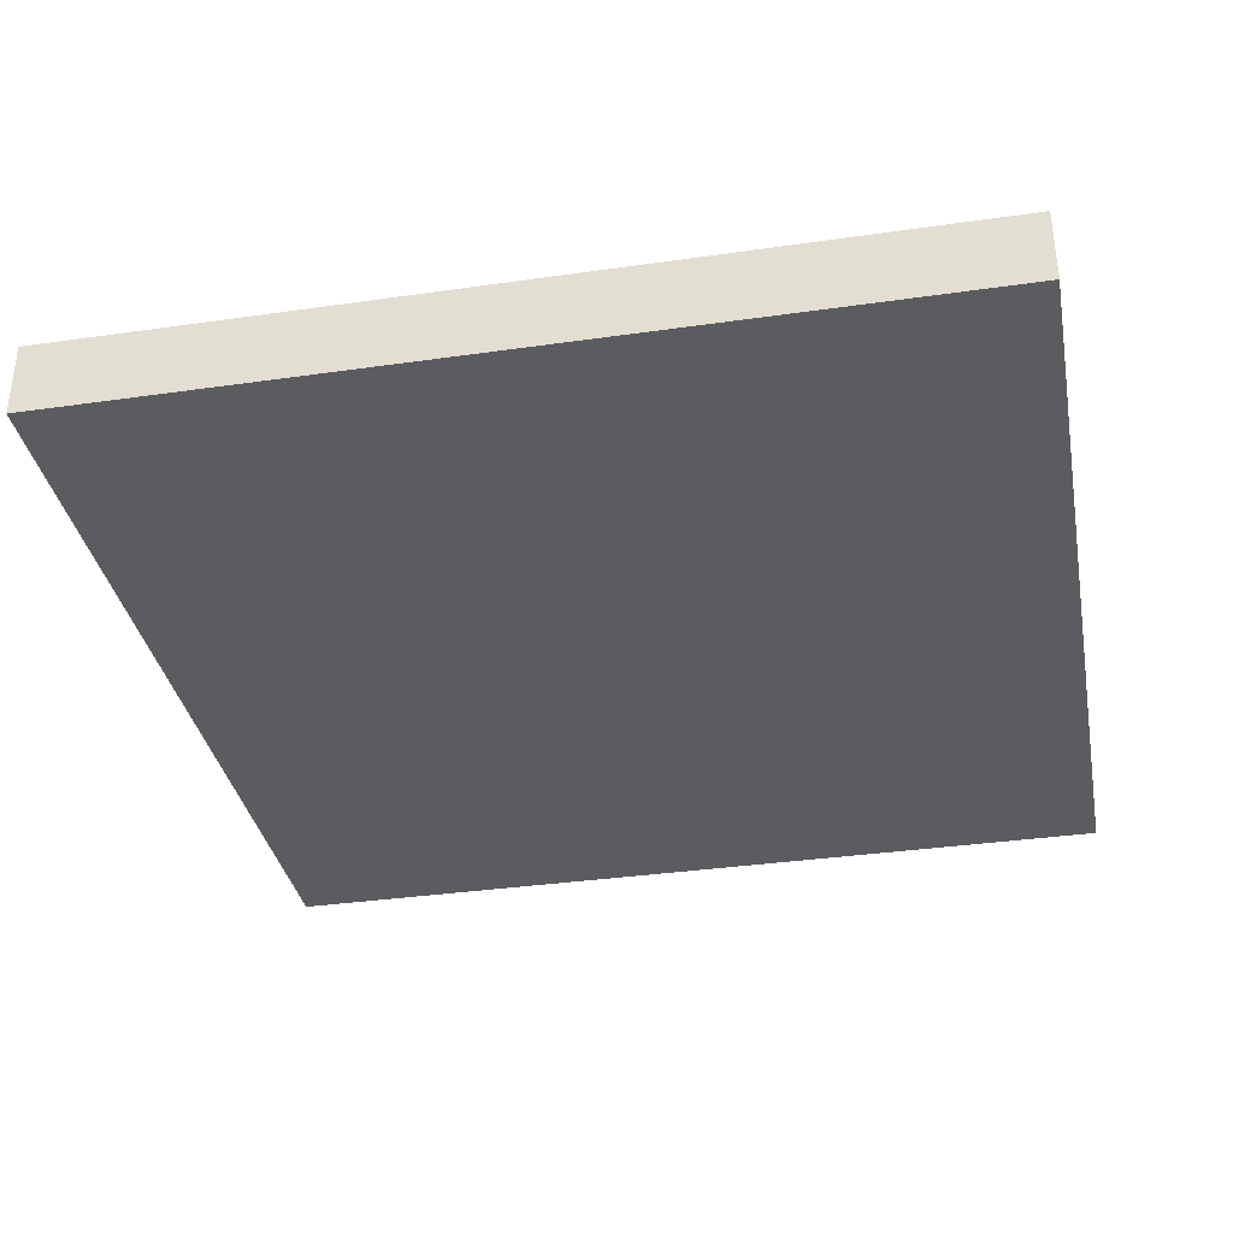
<metadata>
{"format":"obj","ext":"obj","renderer":"f3d","projection":"perspective","resolution":1024,"background":"white","views":[{"elev":-35.2,"azim":10.8,"up":"+Y"}]}
</metadata>
<code>
o track
v 3.541 -0.1168 -3.541
v 3.541 -0.1168 3.541
v -3.541 -0.1168 3.541
v -3.541 -0.1168 -3.541
v 3.541 -0.04022 -3.541
v 3.541 -0.04022 3.541
v -3.541 -0.04022 3.541
v -3.541 -0.04022 -3.541
v 3.541 -0.04022 2e-06
v 1e-06 -0.04022 -3.541
v -2e-06 -0.04022 3.541
v -3.541 -0.04022 -1e-06
v -0 -0.04022 1e-06
v 3.541 -0.04022 1.77
v -1.77 -0.04022 -3.541
v -1.77 -0.04022 3.541
v -3.541 -0.04022 -1.77
v 3.541 -0.04022 -1.77
v 1.77 -0.04022 -3.541
v 1.77 -0.04022 3.541
v -3.541 -0.04022 1.77
v -1e-06 -0.04022 1.77
v 0 -0.04022 -1.77
v 1.77 -0.04022 1e-06
v -1.77 -0.04022 0
v -1.77 -0.04022 1.77
v 1.77 -0.04022 1.77
v 1.77 -0.04022 -1.77
v -1.77 -0.04022 -1.77
v 3.541 -0.04022 2.655
v -2.655 -0.04022 -3.541
v -2.655 -0.04022 3.541
v -3.541 -0.04022 -2.655
v 3.541 -0.04022 -0.8852
v 0.8852 -0.04022 -3.541
v 0.8852 -0.04022 3.541
v -3.541 -0.04022 0.8852
v -1e-06 -0.04022 2.655
v -0 -0.04022 -0.8852
v 2.655 -0.04022 1e-06
v -0.8852 -0.04022 0
v 3.541 -0.04022 0.8852
v -0.8852 -0.04022 -3.541
v -0.8852 -0.04022 3.541
v -3.541 -0.04022 -0.8852
v 3.541 -0.04022 -2.655
v 2.655 -0.04022 -3.541
v 2.655 -0.04022 3.541
v -3.541 -0.04022 2.655
v -1e-06 -0.04022 0.8852
v 0 -0.04022 -2.655
v 0.8852 -0.04022 1e-06
v -2.655 -0.04022 -0
v -1.77 -0.04022 2.655
v -1.77 -0.04022 0.8852
v -0.8852 -0.04022 1.77
v -2.655 -0.04022 1.77
v 1.77 -0.04022 2.655
v 1.77 -0.04022 0.8852
v 2.655 -0.04022 1.77
v 0.8852 -0.04022 1.77
v 1.77 -0.04022 -0.8852
v 1.77 -0.04022 -2.655
v 2.655 -0.04022 -1.77
v 0.8852 -0.04022 -1.77
v -1.77 -0.04022 -0.8852
v -1.77 -0.04022 -2.655
v -0.8852 -0.04022 -1.77
v -2.655 -0.04022 -1.77
v -2.655 -0.04022 2.655
v 0.8852 -0.04022 2.655
v 0.8852 -0.04022 -0.8852
v -2.655 -0.04022 -0.8852
v -0.8852 -0.04022 2.655
v -0.8852 -0.04022 0.8852
v -2.655 -0.04022 0.8852
v 2.655 -0.04022 2.655
v 2.655 -0.04022 0.8852
v 0.8852 -0.04022 0.8852
v 2.655 -0.04022 -0.8852
v 2.655 -0.04022 -2.655
v 0.8852 -0.04022 -2.655
v -0.8852 -0.04022 -0.8852
v -0.8852 -0.04022 -2.655
v -2.655 -0.04022 -2.655
v 3.541 -0.04022 3.098
v -3.098 -0.04022 -3.541
v -3.098 -0.04022 3.541
v -3.541 -0.04022 -3.098
v 3.541 -0.04022 -0.4426
v 0.4426 -0.04022 -3.541
v 0.4426 -0.04022 3.541
v -3.541 -0.04022 0.4426
v -2e-06 -0.04022 3.098
v -0 -0.04022 -0.4426
v 3.098 -0.04022 2e-06
v -0.4426 -0.04022 1e-06
v 3.541 -0.04022 1.328
v -1.328 -0.04022 -3.541
v -1.328 -0.04022 3.541
v -3.541 -0.04022 -1.328
v 3.541 -0.04022 -2.213
v 2.213 -0.04022 -3.541
v 2.213 -0.04022 3.541
v -3.541 -0.04022 2.213
v -1e-06 -0.04022 1.328
v 0 -0.04022 -2.213
v 1.328 -0.04022 1e-06
v -2.213 -0.04022 -0
v -1.77 -0.04022 3.098
v -1.77 -0.04022 1.328
v -0.4426 -0.04022 1.77
v -2.213 -0.04022 1.77
v 1.77 -0.04022 3.098
v 1.77 -0.04022 1.328
v 3.098 -0.04022 1.77
v 1.328 -0.04022 1.77
v 1.77 -0.04022 -0.4426
v 1.77 -0.04022 -2.213
v 3.098 -0.04022 -1.77
v 1.328 -0.04022 -1.77
v -1.77 -0.04022 -0.4426
v -1.77 -0.04022 -2.213
v -0.4426 -0.04022 -1.77
v -2.213 -0.04022 -1.77
v 3.541 -0.04022 2.213
v -2.213 -0.04022 -3.541
v -2.213 -0.04022 3.541
v -3.541 -0.04022 -2.213
v 3.541 -0.04022 -1.328
v 1.328 -0.04022 -3.541
v 1.328 -0.04022 3.541
v -3.541 -0.04022 1.328
v -1e-06 -0.04022 2.213
v 0 -0.04022 -1.328
v 2.213 -0.04022 1e-06
v -1.328 -0.04022 0
v 3.541 -0.04022 0.4426
v -0.4426 -0.04022 -3.541
v -0.4426 -0.04022 3.541
v -3.541 -0.04022 -0.4426
v 3.541 -0.04022 -3.098
v 3.098 -0.04022 -3.541
v 3.098 -0.04022 3.541
v -3.541 -0.04022 3.098
v -1e-06 -0.04022 0.4426
v 1e-06 -0.04022 -3.098
v 0.4426 -0.04022 1e-06
v -3.098 -0.04022 -0
v -1.77 -0.04022 2.213
v -1.77 -0.04022 0.4426
v -1.328 -0.04022 1.77
v -3.098 -0.04022 1.77
v 1.77 -0.04022 2.213
v 1.77 -0.04022 0.4426
v 2.213 -0.04022 1.77
v 0.4426 -0.04022 1.77
v 1.77 -0.04022 -1.328
v 1.77 -0.04022 -3.098
v 2.213 -0.04022 -1.77
v 0.4426 -0.04022 -1.77
v -1.77 -0.04022 -1.328
v -1.77 -0.04022 -3.098
v -1.328 -0.04022 -1.77
v -3.098 -0.04022 -1.77
v -2.655 -0.04022 3.098
v -2.655 -0.04022 2.213
v -2.213 -0.04022 2.655
v -3.098 -0.04022 2.655
v 0.8852 -0.04022 3.098
v 0.8852 -0.04022 2.213
v 1.328 -0.04022 2.655
v 0.4426 -0.04022 2.655
v 0.8852 -0.04022 -0.4426
v 0.8852 -0.04022 -1.328
v 1.328 -0.04022 -0.8852
v 0.4426 -0.04022 -0.8852
v -2.655 -0.04022 -0.4426
v -2.655 -0.04022 -1.328
v -2.213 -0.04022 -0.8852
v -3.098 -0.04022 -0.8852
v -0.8852 -0.04022 3.098
v -0.8852 -0.04022 2.213
v -0.4426 -0.04022 2.655
v -1.328 -0.04022 2.655
v -0.8852 -0.04022 1.328
v -0.8852 -0.04022 0.4426
v -0.4426 -0.04022 0.8852
v -1.328 -0.04022 0.8852
v -2.655 -0.04022 1.328
v -2.655 -0.04022 0.4426
v -2.213 -0.04022 0.8852
v -3.098 -0.04022 0.8852
v 2.655 -0.04022 3.098
v 2.655 -0.04022 2.213
v 3.098 -0.04022 2.655
v 2.213 -0.04022 2.655
v 2.655 -0.04022 1.328
v 2.655 -0.04022 0.4426
v 3.098 -0.04022 0.8852
v 2.213 -0.04022 0.8852
v 0.8852 -0.04022 1.328
v 0.8852 -0.04022 0.4426
v 1.328 -0.04022 0.8852
v 0.4426 -0.04022 0.8852
v 2.655 -0.04022 -0.4426
v 2.655 -0.04022 -1.328
v 3.098 -0.04022 -0.8852
v 2.213 -0.04022 -0.8852
v 2.655 -0.04022 -2.213
v 2.655 -0.04022 -3.098
v 3.098 -0.04022 -2.655
v 2.213 -0.04022 -2.655
v 0.8852 -0.04022 -2.213
v 0.8852 -0.04022 -3.098
v 1.328 -0.04022 -2.655
v 0.4426 -0.04022 -2.655
v -0.8852 -0.04022 -0.4426
v -0.8852 -0.04022 -1.328
v -0.4426 -0.04022 -0.8852
v -1.328 -0.04022 -0.8852
v -0.8852 -0.04022 -2.213
v -0.8852 -0.04022 -3.098
v -0.4426 -0.04022 -2.655
v -1.328 -0.04022 -2.655
v -2.655 -0.04022 -2.213
v -2.655 -0.04022 -3.098
v -2.213 -0.04022 -2.655
v -3.098 -0.04022 -2.655
v -3.098 -0.04022 3.098
v 0.4426 -0.04022 3.098
v 0.4426 -0.04022 -0.4426
v -3.098 -0.04022 -0.4426
v -1.328 -0.04022 3.098
v -1.328 -0.04022 1.328
v -3.098 -0.04022 1.328
v 2.213 -0.04022 3.098
v 2.213 -0.04022 1.328
v 0.4426 -0.04022 1.328
v 2.213 -0.04022 -0.4426
v 2.213 -0.04022 -2.213
v 0.4426 -0.04022 -2.213
v -1.328 -0.04022 -0.4426
v -1.328 -0.04022 -2.213
v -3.098 -0.04022 -2.213
v -2.213 -0.04022 3.098
v -2.213 -0.04022 2.213
v -3.098 -0.04022 2.213
v 1.328 -0.04022 3.098
v 1.328 -0.04022 2.213
v 0.4426 -0.04022 2.213
v 1.328 -0.04022 -0.4426
v 1.328 -0.04022 -1.328
v 0.4426 -0.04022 -1.328
v -2.213 -0.04022 -0.4426
v -2.213 -0.04022 -1.328
v -3.098 -0.04022 -1.328
v -0.4426 -0.04022 3.098
v -0.4426 -0.04022 2.213
v -1.328 -0.04022 2.213
v -0.4426 -0.04022 1.328
v -0.4426 -0.04022 0.4426
v -1.328 -0.04022 0.4426
v -2.213 -0.04022 1.328
v -2.213 -0.04022 0.4426
v -3.098 -0.04022 0.4426
v 3.098 -0.04022 3.098
v 3.098 -0.04022 2.213
v 2.213 -0.04022 2.213
v 3.098 -0.04022 1.328
v 3.098 -0.04022 0.4426
v 2.213 -0.04022 0.4426
v 1.328 -0.04022 1.328
v 1.328 -0.04022 0.4426
v 0.4426 -0.04022 0.4426
v 3.098 -0.04022 -0.4426
v 3.098 -0.04022 -1.328
v 2.213 -0.04022 -1.328
v 3.098 -0.04022 -2.213
v 3.098 -0.04022 -3.098
v 2.213 -0.04022 -3.098
v 1.328 -0.04022 -2.213
v 1.328 -0.04022 -3.098
v 0.4426 -0.04022 -3.098
v -0.4426 -0.04022 -0.4426
v -0.4426 -0.04022 -1.328
v -1.328 -0.04022 -1.328
v -0.4426 -0.04022 -2.213
v -0.4426 -0.04022 -3.098
v -1.328 -0.04022 -3.098
v -2.213 -0.04022 -2.213
v -2.213 -0.04022 -3.098
v -3.098 -0.04022 -3.098
v 3.541 0.4845 -3.541
v 3.541 0.4845 3.541
v -3.541 0.4845 3.541
v -3.541 0.4845 -3.541
v 3.541 0.4845 2e-06
v 1e-06 0.4845 -3.541
v -2e-06 0.4845 3.541
v -3.541 0.4845 -1e-06
v 3.541 0.4845 1.77
v -1.77 0.4845 -3.541
v -1.77 0.4845 3.541
v -3.541 0.4845 -1.77
v 3.541 0.4845 -1.77
v 1.77 0.4845 -3.541
v 1.77 0.4845 3.541
v -3.541 0.4845 1.77
v 3.541 0.4845 2.655
v -2.655 0.4845 -3.541
v -2.655 0.4845 3.541
v -3.541 0.4845 -2.655
v 3.541 0.4845 -0.8852
v 0.8852 0.4845 -3.541
v 0.8852 0.4845 3.541
v -3.541 0.4845 0.8852
v 3.541 0.4845 0.8852
v -0.8852 0.4845 -3.541
v -0.8852 0.4845 3.541
v -3.541 0.4845 -0.8852
v 3.541 0.4845 -2.655
v 2.655 0.4845 -3.541
v 2.655 0.4845 3.541
v -3.541 0.4845 2.655
v 3.541 0.4845 3.098
v -3.098 0.4845 -3.541
v -3.098 0.4845 3.541
v -3.541 0.4845 -3.098
v 3.541 0.4845 -0.4426
v 0.4426 0.4845 -3.541
v 0.4426 0.4845 3.541
v -3.541 0.4845 0.4426
v -2e-06 0.4845 3.098
v 3.098 0.4845 2e-06
v 3.541 0.4845 1.328
v -1.328 0.4845 -3.541
v -1.328 0.4845 3.541
v -3.541 0.4845 -1.328
v 3.541 0.4845 -2.213
v 2.213 0.4845 -3.541
v 2.213 0.4845 3.541
v -3.541 0.4845 2.213
v -1.77 0.4845 3.098
v 1.77 0.4845 3.098
v 3.098 0.4845 1.77
v 3.098 0.4845 -1.77
v 3.541 0.4845 2.213
v -2.213 0.4845 -3.541
v -2.213 0.4845 3.541
v -3.541 0.4845 -2.213
v 3.541 0.4845 -1.328
v 1.328 0.4845 -3.541
v 1.328 0.4845 3.541
v -3.541 0.4845 1.328
v 3.541 0.4845 0.4426
v -0.4426 0.4845 -3.541
v -0.4426 0.4845 3.541
v -3.541 0.4845 -0.4426
v 3.541 0.4845 -3.098
v 3.098 0.4845 -3.541
v 3.098 0.4845 3.541
v -3.541 0.4845 3.098
v 1e-06 0.4845 -3.098
v -3.098 0.4845 -0
v -3.098 0.4845 1.77
v 1.77 0.4845 -3.098
v -1.77 0.4845 -3.098
v -3.098 0.4845 -1.77
v -2.655 0.4845 3.098
v -3.098 0.4845 2.655
v 0.8852 0.4845 3.098
v -3.098 0.4845 -0.8852
v -0.8852 0.4845 3.098
v -3.098 0.4845 0.8852
v 2.655 0.4845 3.098
v 3.098 0.4845 2.655
v 3.098 0.4845 0.8852
v 3.098 0.4845 -0.8852
v 2.655 0.4845 -3.098
v 3.098 0.4845 -2.655
v 0.8852 0.4845 -3.098
v -0.8852 0.4845 -3.098
v -2.655 0.4845 -3.098
v -3.098 0.4845 -2.655
v -3.098 0.4845 3.098
v 0.4426 0.4845 3.098
v -3.098 0.4845 -0.4426
v -1.328 0.4845 3.098
v -3.098 0.4845 1.328
v 2.213 0.4845 3.098
v -3.098 0.4845 -2.213
v -2.213 0.4845 3.098
v -3.098 0.4845 2.213
v 1.328 0.4845 3.098
v -3.098 0.4845 -1.328
v -0.4426 0.4845 3.098
v -3.098 0.4845 0.4426
v 3.098 0.4845 3.098
v 3.098 0.4845 2.213
v 3.098 0.4845 1.328
v 3.098 0.4845 0.4426
v 3.098 0.4845 -0.4426
v 3.098 0.4845 -1.328
v 3.098 0.4845 -2.213
v 3.098 0.4845 -3.098
v 2.213 0.4845 -3.098
v 1.328 0.4845 -3.098
v 0.4426 0.4845 -3.098
v -0.4426 0.4845 -3.098
v -1.328 0.4845 -3.098
v -2.213 0.4845 -3.098
v -3.098 0.4845 -3.098
f 2 3 4
f 163 368 412
f 90 9 1
f 2 11 3
f 3 12 4
f 4 10 1
f 128 350 312
f 95 13 148
f 101 339 305
f 91 331 315
f 111 26 152
f 279 120 347
f 131 353 307
f 115 27 156
f 106 22 157
f 240 118 24
f 241 119 28
f 107 23 161
f 122 25 137
f 123 29 164
f 141 359 321
f 48 324 342
f 167 70 168
f 182 374 397
f 8 297 327
f 171 71 172
f 134 38 173
f 252 174 52
f 253 175 72
f 135 39 177
f 178 53 109
f 179 73 180
f 6 295 362
f 31 311 349
f 183 74 184
f 150 54 185
f 186 56 112
f 187 75 188
f 151 55 189
f 190 57 113
f 191 76 192
f 100 338 304
f 34 314 330
f 268 195 77
f 154 58 197
f 270 198 60
f 199 78 200
f 272 155 59
f 202 61 117
f 203 79 204
f 146 50 205
f 276 206 40
f 277 207 80
f 158 62 209
f 210 64 120
f 211 81 212
f 281 159 63
f 214 65 121
f 215 82 216
f 284 147 51
f 218 41 97
f 219 83 220
f 287 162 66
f 288 222 68
f 223 84 224
f 290 163 67
f 226 69 125
f 227 85 228
f 229 385 392
f 140 358 320
f 70 169 230
f 18 306 352
f 103 341 323
f 173 231 170
f 38 94 231
f 232 148 52
f 177 232 174
f 39 95 232
f 233 149 53
f 73 181 233
f 94 334 387
f 86 326 295
f 185 234 182
f 54 110 234
f 186 235 152
f 189 235 186
f 55 111 235
f 236 153 57
f 193 236 190
f 143 361 294
f 258 397 334
f 197 237 194
f 58 114 237
f 238 156 60
f 201 238 198
f 59 115 238
f 239 157 61
f 79 205 239
f 50 106 239
f 240 136 40
f 209 240 206
f 209 62 118
f 241 160 64
f 213 241 210
f 213 63 119
f 242 161 65
f 217 242 214
f 217 51 107
f 243 137 41
f 221 243 218
f 221 66 122
f 222 244 164
f 84 225 244
f 225 67 123
f 245 165 69
f 85 229 245
f 126 348 310
f 15 303 337
f 168 246 110
f 70 166 246
f 150 247 168
f 26 113 247
f 57 167 247
f 248 169 70
f 153 248 167
f 33 313 329
f 245 392 369
f 172 249 114
f 71 170 249
f 250 172 58
f 117 250 154
f 61 171 250
f 251 173 71
f 157 251 171
f 22 134 251
f 118 252 108
f 62 176 252
f 72 174 252
f 253 176 62
f 121 253 158
f 65 175 253
f 175 254 177
f 161 254 175
f 23 135 254
f 255 109 25
f 180 255 122
f 73 178 255
f 162 256 180
f 125 256 162
f 69 179 256
f 257 181 73
f 165 257 179
f 139 43 319
f 17 305 351
f 184 258 94
f 184 74 182
f 259 184 38
f 112 259 134
f 56 183 259
f 260 185 74
f 152 260 183
f 26 150 260
f 261 112 22
f 188 261 106
f 75 186 261
f 262 188 50
f 97 262 146
f 41 187 262
f 263 189 75
f 137 263 187
f 25 151 263
f 264 113 26
f 192 264 111
f 76 190 264
f 151 265 192
f 109 265 151
f 53 191 265
f 191 266 193
f 149 266 191
f 46 322 340
f 231 387 372
f 153 366 394
f 196 77 194
f 281 407 367
f 5 294 360
f 116 60 195
f 269 197 77
f 156 269 195
f 156 27 154
f 110 344 389
f 268 400 346
f 78 198 270
f 98 336 302
f 32 312 328
f 96 40 199
f 272 201 78
f 136 272 199
f 24 155 272
f 273 117 27
f 204 273 115
f 204 79 202
f 155 274 204
f 108 274 155
f 52 203 274
f 203 275 205
f 52 148 275
f 13 146 275
f 138 356 318
f 16 304 350
f 80 206 276
f 45 321 339
f 248 394 371
f 120 64 207
f 207 278 209
f 64 160 278
f 160 28 158
f 211 380 407
f 12 301 359
f 81 210 279
f 196 377 400
f 284 409 364
f 182 234 389
f 281 213 81
f 87 327 311
f 127 349 303
f 119 282 121
f 63 216 282
f 82 214 282
f 159 283 216
f 114 345 391
f 271 402 335
f 284 217 82
f 100 44 320
f 11 300 358
f 285 97 13
f 220 285 95
f 83 218 285
f 286 220 39
f 124 286 135
f 68 219 286
f 287 221 83
f 164 287 219
f 29 162 287
f 288 124 23
f 224 288 107
f 224 84 222
f 289 224 51
f 194 376 399
f 215 382 409
f 223 290 225
f 30 310 326
f 14 302 348
f 291 125 29
f 228 291 123
f 85 226 291
f 292 228 67
f 237 391 376
f 200 378 402
f 227 293 229
f 99 337 319
f 139 357 299
f 363 296 328
f 334 300 332
f 388 359 301
f 344 304 338
f 355 309 366
f 345 308 342
f 351 305 369
f 370 312 350
f 343 325 371
f 395 372 316
f 339 321 373
f 397 374 320
f 333 317 375
f 399 376 324
f 413 329 313
f 386 328 312
f 325 363 386
f 372 387 332
f 321 359 388
f 389 338 320
f 317 355 390
f 376 391 342
f 313 351 392
f 393 350 304
f 309 343 394
f 395 354 308
f 305 339 396
f 397 358 300
f 301 333 398
f 399 362 295
f 377 399 326
f 400 377 310
f 346 400 348
f 401 346 302
f 318 378 401
f 356 402 378
f 298 335 402
f 330 403 335
f 314 379 403
f 352 404 379
f 347 404 352
f 340 405 347
f 322 381 405
f 360 406 381
f 294 361 406
f 323 380 406
f 341 407 380
f 341 307 367
f 307 353 408
f 315 382 408
f 315 331 409
f 331 299 364
f 299 357 410
f 319 383 410
f 337 411 383
f 303 368 411
f 303 349 412
f 311 384 412
f 327 413 384
f 297 329 413
f 7 296 363
f 88 328 296
f 49 325 343
f 20 308 354
f 142 360 322
f 36 316 332
f 102 340 306
f 279 405 381
f 129 351 313
f 292 412 384
f 89 329 297
f 96 335 403
f 266 398 375
f 147 364 410
f 21 309 355
f 47 323 361
f 37 317 333
f 19 307 341
f 236 390 366
f 130 352 314
f 293 413 385
f 276 403 379
f 90 330 298
f 149 365 398
f 249 395 345
f 289 410 383
f 144 362 324
f 104 342 308
f 236 193 375
f 131 35 315
f 91 10 299
f 170 372 395
f 233 388 365
f 145 363 325
f 212 381 406
f 246 393 344
f 105 343 309
f 132 354 316
f 116 346 401
f 227 384 413
f 92 332 300
f 159 367 408
f 181 373 388
f 166 370 393
f 37 133 355
f 270 401 378
f 208 379 404
f 93 333 301
f 215 283 408
f 223 383 411
f 257 396 373
f 169 371 386
f 277 404 347
f 267 399 377
f 290 411 368
f 165 369 396
f 9 298 356
f 280 406 380
f 230 386 370
f 42 318 336
f 1 2 4
f 292 163 412
f 1 142 46
f 6 2 86
f 30 2 126
f 14 2 98
f 42 2 138
f 90 1 34
f 9 2 1
f 2 9 138
f 2 30 86
f 1 5 142
f 102 1 46
f 130 1 18
f 2 42 98
f 2 14 126
f 1 130 34
f 1 102 18
f 7 3 88
f 2 6 144
f 32 3 128
f 16 3 100
f 44 3 140
f 11 2 92
f 20 132 36
f 48 104 20
f 48 2 144
f 3 32 88
f 2 36 92
f 48 20 36
f 3 44 100
f 3 11 140
f 2 48 36
f 3 16 128
f 8 4 89
f 5 1 143
f 33 4 129
f 17 4 101
f 45 4 141
f 12 3 93
f 37 3 133
f 21 3 105
f 49 3 145
f 3 7 145
f 4 33 89
f 3 21 133
f 47 1 103
f 3 37 93
f 3 49 105
f 4 17 129
f 4 45 101
f 4 12 141
f 19 1 131
f 35 1 91
f 10 4 139
f 43 4 99
f 15 4 127
f 31 4 87
f 1 10 91
f 4 8 87
f 232 95 148
f 4 15 99
f 1 35 131
f 1 47 143
f 1 19 103
f 4 43 139
f 32 128 312
f 4 31 127
f 17 101 305
f 35 91 315
f 235 111 152
f 405 279 347
f 19 131 307
f 238 115 156
f 239 106 157
f 136 240 24
f 160 241 28
f 242 107 161
f 243 122 137
f 244 123 164
f 45 141 321
f 104 48 342
f 247 167 168
f 258 182 397
f 87 8 327
f 250 171 172
f 251 134 173
f 108 252 52
f 176 253 72
f 254 135 177
f 255 178 109
f 256 179 180
f 144 6 362
f 127 31 349
f 259 183 184
f 260 150 185
f 261 186 112
f 262 187 188
f 263 151 189
f 264 190 113
f 265 191 192
f 16 100 304
f 90 34 330
f 196 268 77
f 269 154 197
f 116 270 60
f 271 199 200
f 201 272 59
f 273 202 117
f 274 203 204
f 275 146 205
f 96 276 40
f 208 277 80
f 278 158 209
f 279 210 120
f 280 211 212
f 213 281 63
f 282 214 121
f 283 215 216
f 217 284 51
f 285 218 97
f 286 219 220
f 221 287 66
f 124 288 68
f 289 223 224
f 225 290 67
f 291 226 125
f 292 227 228
f 245 229 392
f 44 140 320
f 166 70 230
f 130 18 352
f 47 103 323
f 71 173 170
f 173 38 231
f 174 232 52
f 72 177 174
f 177 39 232
f 178 233 53
f 178 73 233
f 231 94 387
f 6 86 295
f 74 185 182
f 185 54 234
f 56 186 152
f 75 189 186
f 189 55 235
f 190 236 57
f 76 193 190
f 5 143 294
f 94 258 334
f 77 197 194
f 197 58 237
f 198 238 60
f 78 201 198
f 201 59 238
f 202 239 61
f 202 79 239
f 205 50 239
f 206 240 40
f 80 209 206
f 240 209 118
f 210 241 64
f 81 213 210
f 241 213 119
f 214 242 65
f 82 217 214
f 242 217 107
f 218 243 41
f 83 221 218
f 243 221 122
f 68 222 164
f 222 84 244
f 244 225 123
f 226 245 69
f 226 85 245
f 30 126 310
f 99 15 337
f 54 168 110
f 168 70 246
f 54 150 168
f 150 26 247
f 113 57 247
f 167 248 70
f 57 153 167
f 89 33 329
f 165 245 369
f 58 172 114
f 172 71 249
f 154 250 58
f 27 117 154
f 117 61 250
f 171 251 71
f 61 157 171
f 157 22 251
f 24 118 108
f 118 62 252
f 176 72 252
f 158 253 62
f 28 121 158
f 121 65 253
f 72 175 177
f 65 161 175
f 161 23 254
f 122 255 25
f 66 180 122
f 180 73 255
f 66 162 180
f 29 125 162
f 125 69 256
f 179 257 73
f 69 165 179
f 357 139 319
f 129 17 351
f 38 184 94
f 258 184 182
f 134 259 38
f 22 112 134
f 112 56 259
f 183 260 74
f 56 152 183
f 152 26 260
f 106 261 22
f 50 188 106
f 188 75 261
f 146 262 50
f 13 97 146
f 97 41 262
f 187 263 75
f 41 137 187
f 137 25 263
f 111 264 26
f 55 192 111
f 192 76 264
f 55 151 192
f 25 109 151
f 109 53 265
f 76 191 193
f 53 149 191
f 102 46 340
f 170 231 372
f 248 153 394
f 267 196 194
f 159 281 367
f 142 5 360
f 268 116 195
f 195 269 77
f 60 156 195
f 269 156 154
f 234 110 389
f 116 268 346
f 200 78 270
f 14 98 302
f 88 32 328
f 271 96 199
f 199 272 78
f 40 136 199
f 136 24 272
f 115 273 27
f 59 204 115
f 273 204 202
f 59 155 204
f 24 108 155
f 108 52 274
f 79 203 205
f 203 52 275
f 148 13 275
f 42 138 318
f 128 16 350
f 208 80 276
f 101 45 339
f 169 248 371
f 277 120 207
f 80 207 209
f 207 64 278
f 278 160 158
f 281 211 407
f 141 12 359
f 212 81 279
f 268 196 400
f 147 284 364
f 374 182 389
f 211 281 81
f 31 87 311
f 15 127 303
f 28 119 121
f 119 63 282
f 216 82 282
f 63 159 216
f 237 114 391
f 96 271 335
f 215 284 82
f 338 100 320
f 140 11 358
f 95 285 13
f 39 220 95
f 220 83 285
f 135 286 39
f 23 124 135
f 124 68 286
f 219 287 83
f 68 164 219
f 164 29 287
f 107 288 23
f 51 224 107
f 288 224 222
f 147 289 51
f 267 194 399
f 284 215 409
f 84 223 225
f 86 30 326
f 126 14 348
f 123 291 29
f 67 228 123
f 228 85 291
f 163 292 67
f 194 237 376
f 271 200 402
f 85 227 229
f 43 99 319
f 10 139 299
f 386 363 328
f 387 334 332
f 365 388 301
f 389 344 338
f 390 355 366
f 391 345 342
f 392 351 369
f 393 370 350
f 394 343 371
f 354 395 316
f 396 339 373
f 358 397 320
f 398 333 375
f 362 399 324
f 385 413 313
f 370 386 312
f 371 325 386
f 316 372 332
f 373 321 388
f 374 389 320
f 375 317 390
f 324 376 342
f 385 313 392
f 344 393 304
f 366 309 394
f 345 395 308
f 369 305 396
f 334 397 300
f 365 301 398
f 326 399 295
f 310 377 326
f 348 400 310
f 302 346 348
f 336 401 302
f 336 318 401
f 318 356 378
f 356 298 402
f 298 330 335
f 330 314 403
f 314 352 379
f 306 347 352
f 306 340 347
f 340 322 405
f 322 360 381
f 360 294 406
f 361 323 406
f 323 341 380
f 407 341 367
f 367 307 408
f 353 315 408
f 382 315 409
f 409 331 364
f 364 299 410
f 357 319 410
f 319 337 383
f 337 303 411
f 368 303 412
f 349 311 412
f 311 327 384
f 327 297 413
f 145 7 363
f 7 88 296
f 105 49 343
f 132 20 354
f 46 142 322
f 92 36 332
f 18 102 306
f 212 279 381
f 33 129 313
f 227 292 384
f 8 89 297
f 276 96 403
f 193 266 375
f 289 147 410
f 133 21 355
f 143 47 361
f 93 37 333
f 103 19 341
f 153 236 366
f 34 130 314
f 229 293 385
f 208 276 379
f 9 90 298
f 266 149 398
f 114 249 345
f 223 289 383
f 48 144 324
f 20 104 308
f 390 236 375
f 353 131 315
f 331 91 299
f 249 170 395
f 149 233 365
f 49 145 325
f 280 212 406
f 110 246 344
f 21 105 309
f 36 132 316
f 270 116 401
f 293 227 413
f 11 92 300
f 283 159 408
f 233 181 388
f 246 166 393
f 317 37 355
f 200 270 378
f 277 208 404
f 12 93 301
f 382 215 408
f 290 223 411
f 181 257 373
f 230 169 386
f 120 277 347
f 196 267 377
f 163 290 368
f 257 165 396
f 138 9 356
f 211 280 380
f 166 230 370
f 98 42 336

</code>
